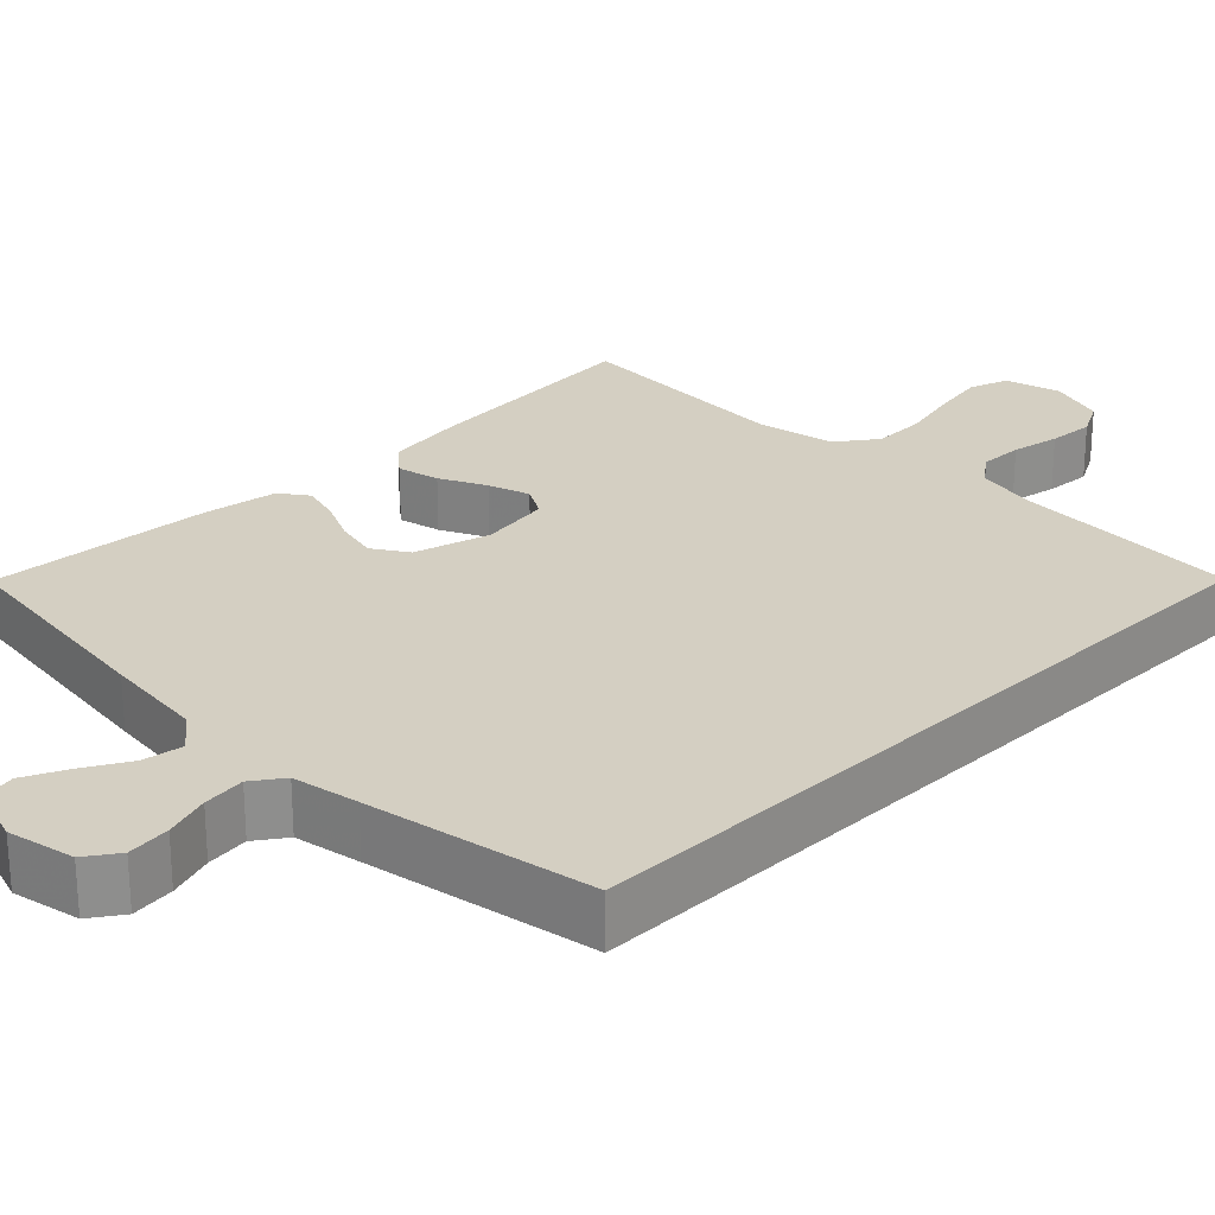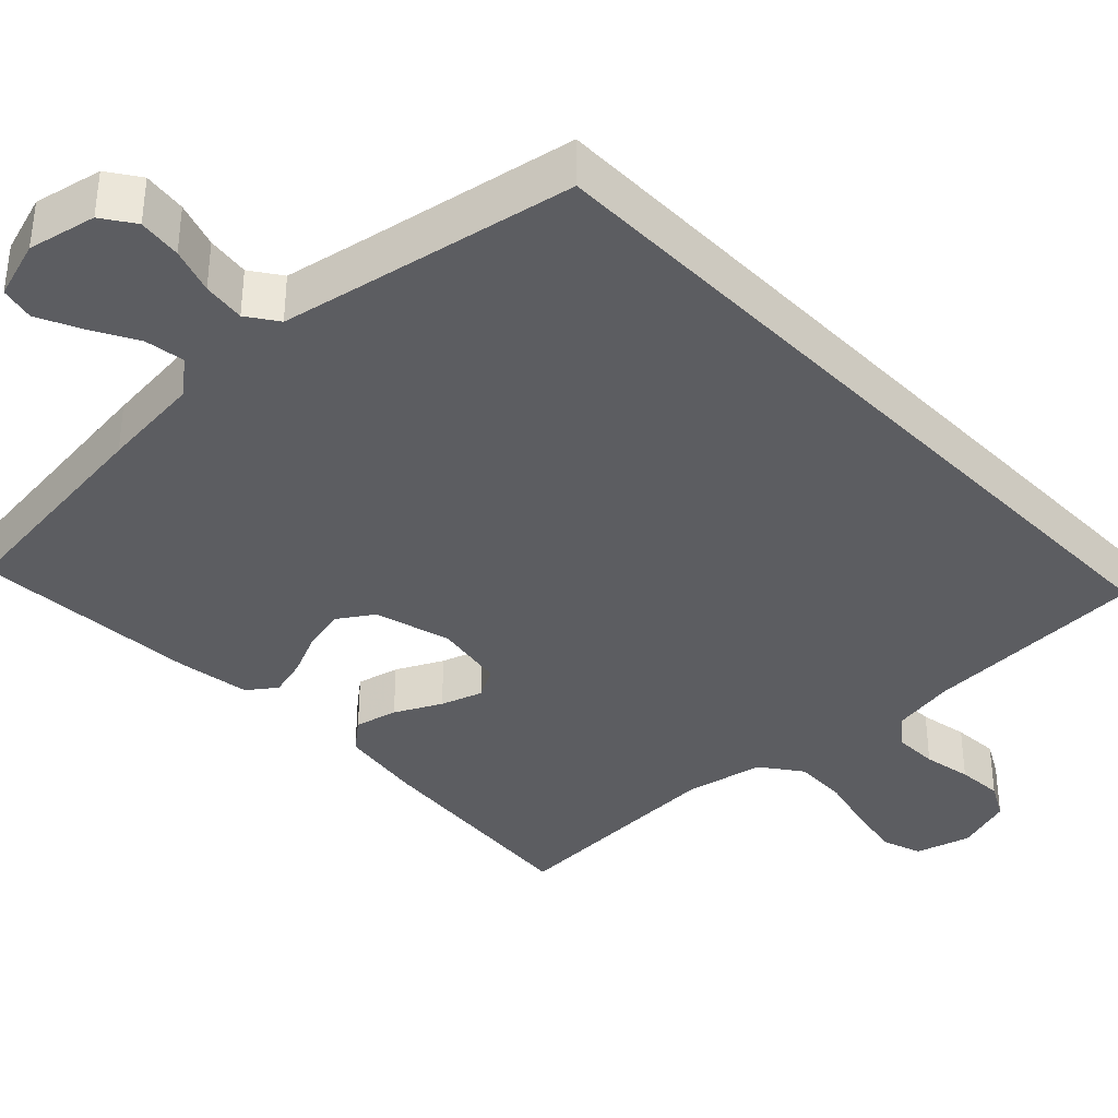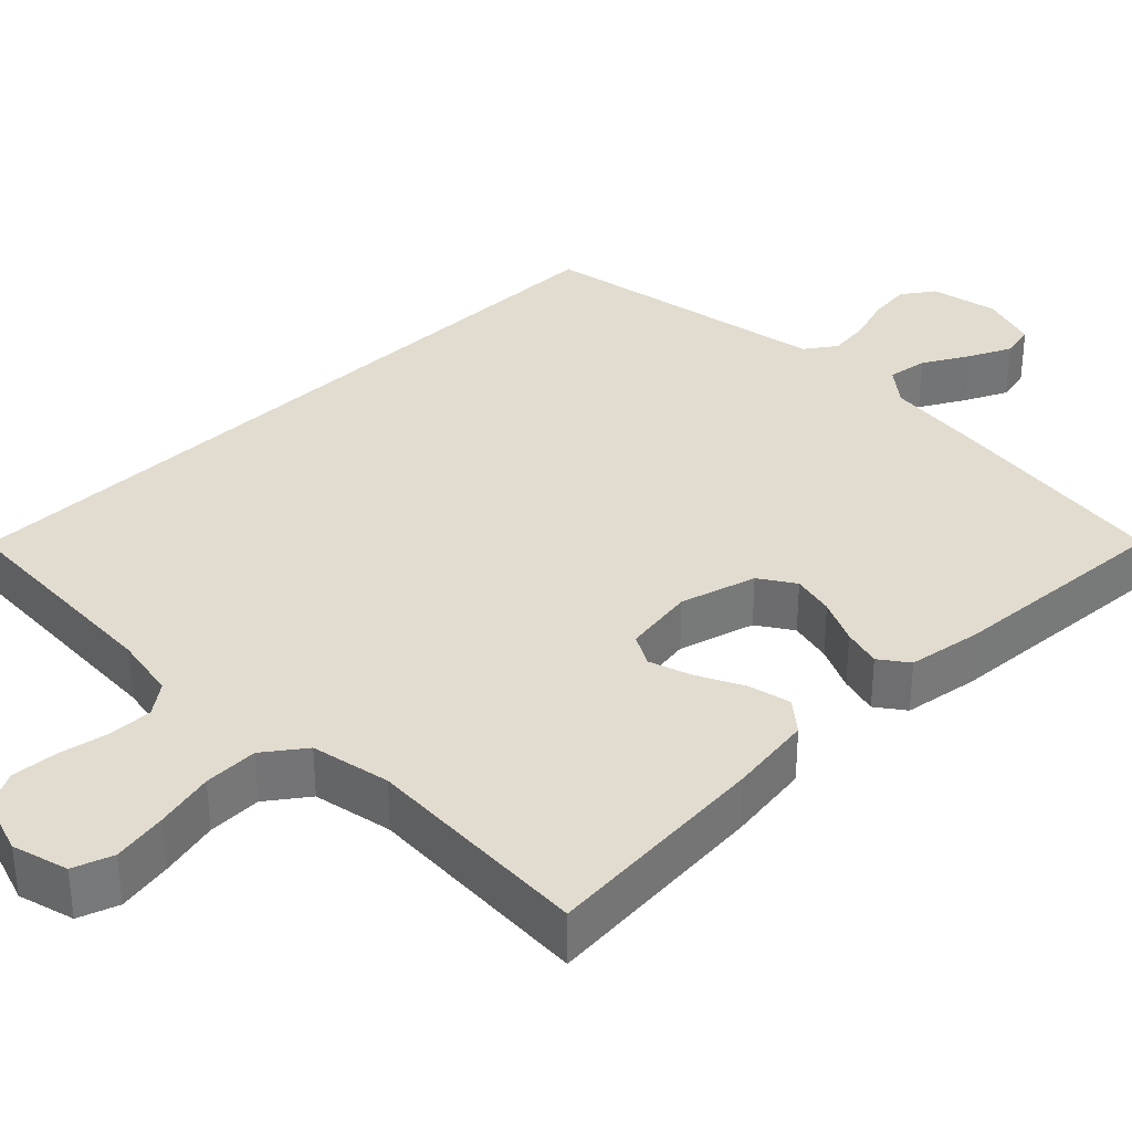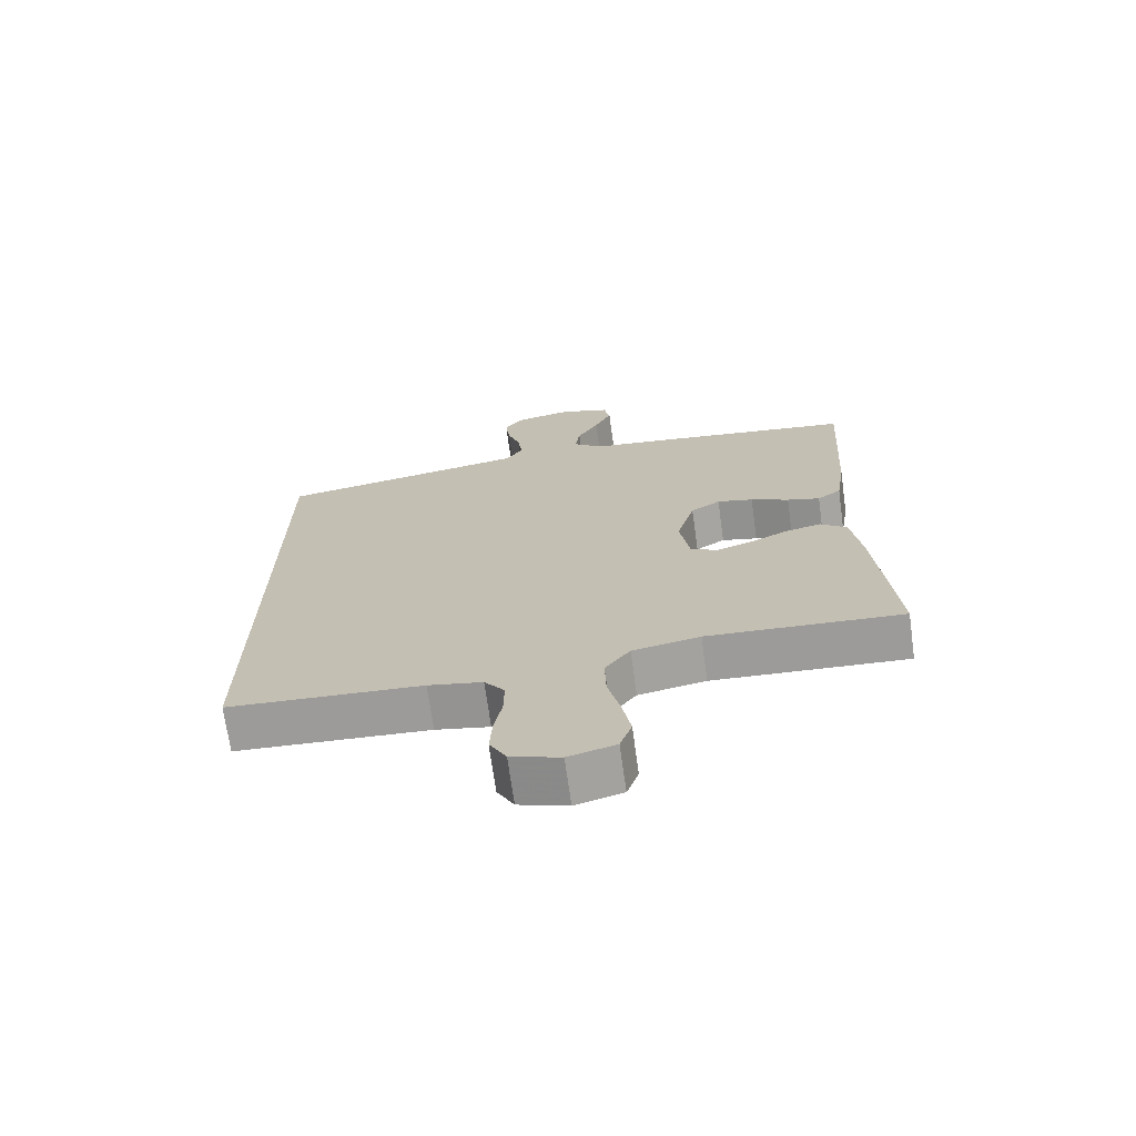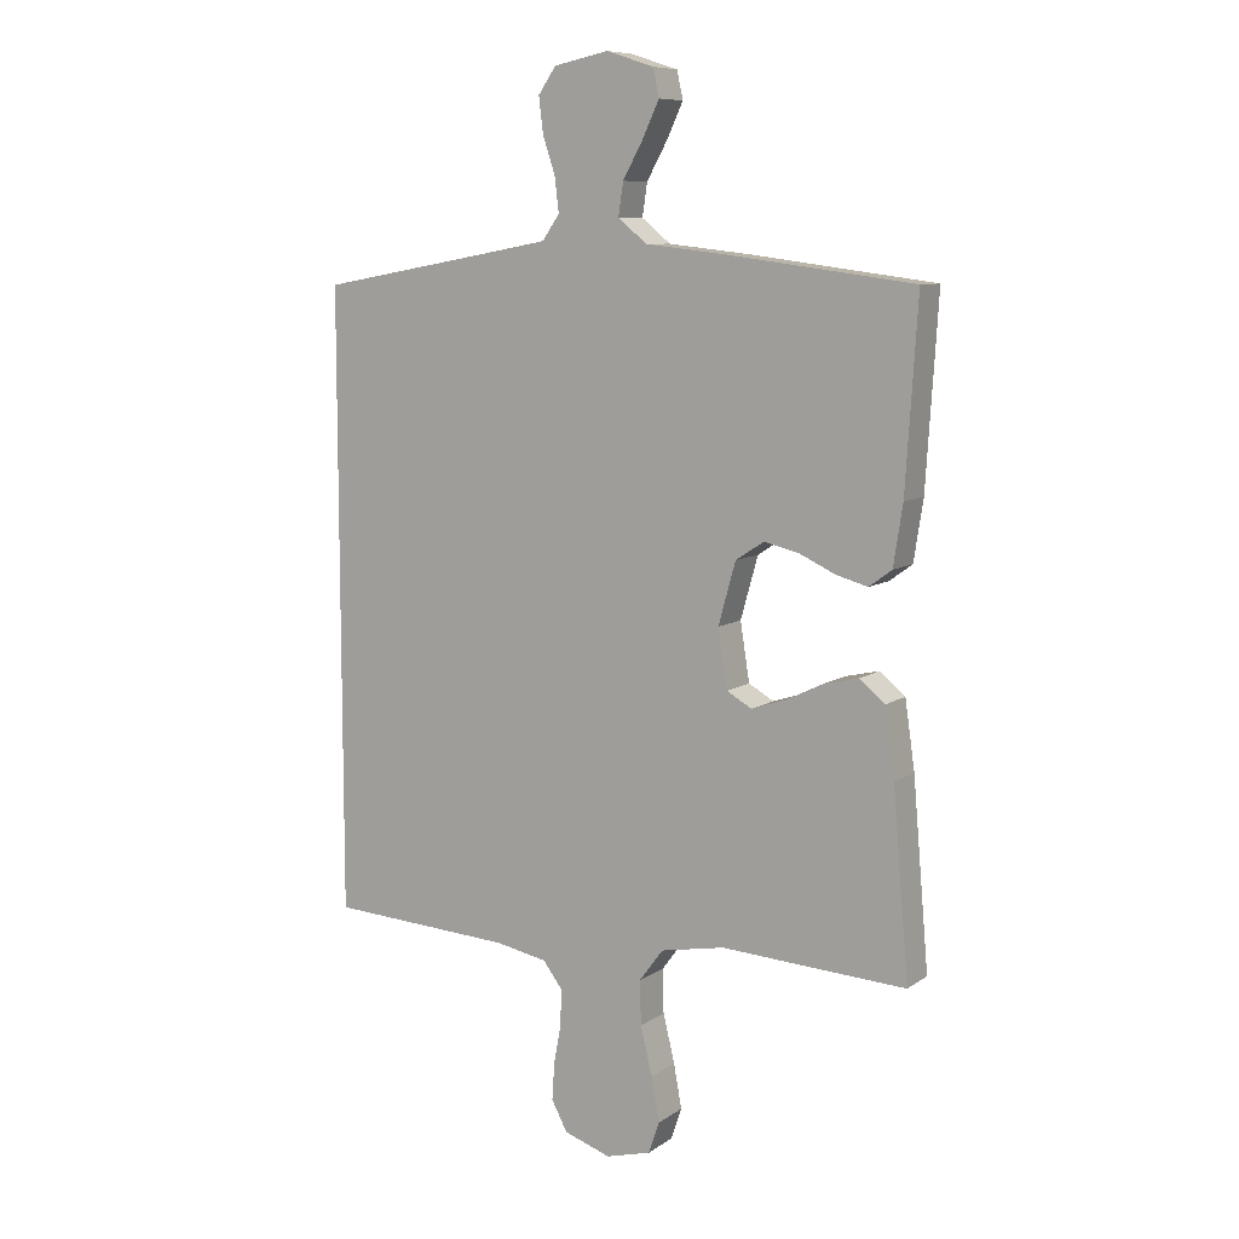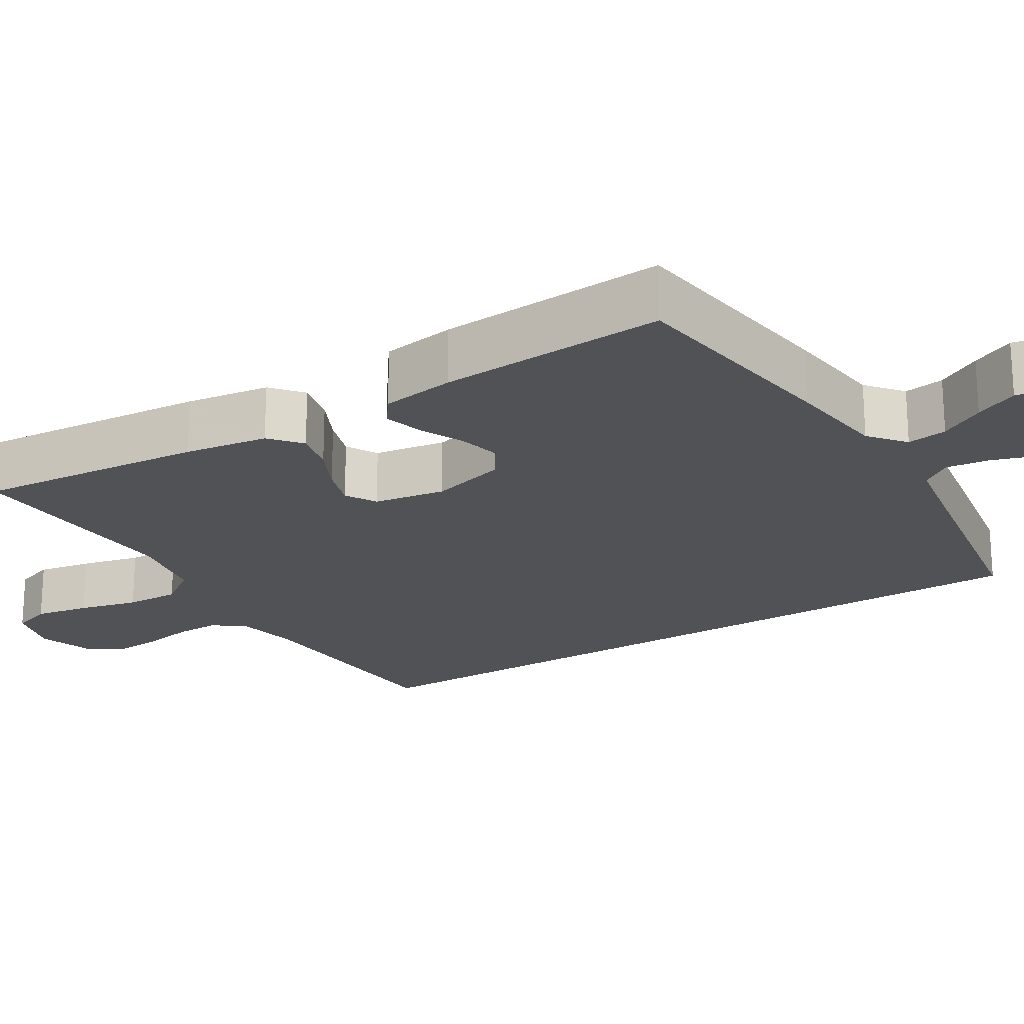
<metadata>
{"format":"obj","ext":"obj","renderer":"f3d","projection":"perspective","resolution":1024,"background":"white","views":[{"elev":25.5,"azim":45.3,"up":"+Y"},{"elev":-37.2,"azim":43.6,"up":"+Y"},{"elev":34.2,"azim":-134.6,"up":"+Y"},{"elev":-70.6,"azim":-172.1,"up":"+Z"},{"elev":8.8,"azim":-149.3,"up":"+Z"},{"elev":-21.2,"azim":-58.1,"up":"+Y"}]}
</metadata>
<code>
v 0.5 0.07 -0.52
v 0.2 0.07 -0.536
v 0.116 0.07 -0.552
v 0.085 0.07 -0.593
v 0.086 0.07 -0.651
v 0.098 0.07 -0.715
v 0.102 0.07 -0.776
v 0.076 0.07 -0.824
v 0 0.07 -0.849
v -0.073 0.07 -0.829
v -0.091 0.07 -0.777
v -0.078 0.07 -0.706
v -0.059 0.07 -0.628
v -0.057 0.07 -0.557
v -0.096 0.07 -0.504
v -0.2 0.07 -0.484
v -0.5 0.07 -0.5
v -0.474 0.07 -0.2
v -0.458 0.07 -0.09
v -0.417 0.07 -0.056
v -0.361 0.07 -0.069
v -0.3 0.07 -0.099
v -0.245 0.07 -0.117
v -0.204 0.07 -0.094
v -0.189 0.07 0
v -0.217 0.07 0.1
v -0.263 0.07 0.13
v -0.319 0.07 0.117
v -0.378 0.07 0.09
v -0.429 0.07 0.076
v -0.466 0.07 0.103
v -0.481 0.07 0.2
v -0.5 0.07 0.5
v -0.2 0.07 0.539
v -0.066 0.07 0.554
v -0.019 0.07 0.592
v -0.027 0.07 0.645
v -0.06 0.07 0.704
v -0.087 0.07 0.761
v -0.077 0.07 0.806
v 0 0.07 0.831
v 0.089 0.07 0.813
v 0.118 0.07 0.771
v 0.111 0.07 0.714
v 0.091 0.07 0.654
v 0.084 0.07 0.598
v 0.112 0.07 0.558
v 0.2 0.07 0.542
v 0.5 0.07 0.489
v 0.5 0 -0.52
v 0.2 0 -0.536
v 0.116 0 -0.552
v 0.085 0 -0.593
v 0.086 0 -0.651
v 0.098 0 -0.715
v 0.102 0 -0.776
v 0.076 0 -0.824
v 0 0 -0.849
v -0.073 0 -0.829
v -0.091 0 -0.777
v -0.078 0 -0.706
v -0.059 0 -0.628
v -0.057 0 -0.557
v -0.096 0 -0.504
v -0.2 0 -0.484
v -0.5 0 -0.5
v -0.474 0 -0.2
v -0.458 0 -0.09
v -0.417 0 -0.056
v -0.361 0 -0.069
v -0.3 0 -0.099
v -0.245 0 -0.117
v -0.204 0 -0.094
v -0.189 0 0
v -0.217 0 0.1
v -0.263 0 0.13
v -0.319 0 0.117
v -0.378 0 0.09
v -0.429 0 0.076
v -0.466 0 0.103
v -0.481 0 0.2
v -0.5 0 0.5
v -0.2 0 0.539
v -0.066 0 0.554
v -0.019 0 0.592
v -0.027 0 0.645
v -0.06 0 0.704
v -0.087 0 0.761
v -0.077 0 0.806
v 0 0 0.831
v 0.089 0 0.813
v 0.118 0 0.771
v 0.111 0 0.714
v 0.091 0 0.654
v 0.084 0 0.598
v 0.112 0 0.558
v 0.2 0 0.542
v 0.5 0 0.489
f 48 49 1 2
f 47 48 2 3
f 46 47 3 4
f 43 44 45
f 42 43 45
f 41 42 45
f 40 41 45
f 39 40 45
f 38 39 45
f 37 38 45
f 36 37 45 46
f 35 36 46 4
f 33 34 35
f 32 33 35
f 31 32 35
f 30 31 35
f 29 30 35
f 28 29 35
f 27 28 35
f 26 27 35
f 35 4 5
f 26 35 5
f 25 26 5
f 20 21 22
f 19 20 22
f 18 19 22
f 17 18 22
f 16 17 22
f 15 16 22 23
f 14 15 23 24
f 11 12 13
f 10 11 13
f 9 10 13
f 8 9 13
f 7 8 13
f 6 7 13
f 5 6 13
f 5 13 14
f 5 14 24 25
f 51 50 98 97
f 52 51 97 96
f 53 52 96 95
f 94 93 92
f 94 92 91
f 94 91 90
f 94 90 89
f 94 89 88
f 94 88 87
f 94 87 86
f 95 94 86 85
f 53 95 85 84
f 84 83 82
f 84 82 81
f 84 81 80
f 84 80 79
f 84 79 78
f 84 78 77
f 84 77 76
f 84 76 75
f 54 53 84
f 54 84 75
f 54 75 74
f 71 70 69
f 71 69 68
f 71 68 67
f 71 67 66
f 71 66 65
f 72 71 65 64
f 73 72 64 63
f 62 61 60
f 62 60 59
f 62 59 58
f 62 58 57
f 62 57 56
f 62 56 55
f 62 55 54
f 63 62 54
f 74 73 63 54
f 1 50 51 2
f 2 51 52 3
f 3 52 53 4
f 4 53 54 5
f 5 54 55 6
f 6 55 56 7
f 7 56 57 8
f 8 57 58 9
f 9 58 59 10
f 10 59 60 11
f 11 60 61 12
f 12 61 62 13
f 13 62 63 14
f 14 63 64 15
f 15 64 65 16
f 16 65 66 17
f 17 66 67 18
f 18 67 68 19
f 19 68 69 20
f 20 69 70 21
f 21 70 71 22
f 22 71 72 23
f 23 72 73 24
f 24 73 74 25
f 25 74 75 26
f 26 75 76 27
f 27 76 77 28
f 28 77 78 29
f 29 78 79 30
f 30 79 80 31
f 31 80 81 32
f 32 81 82 33
f 33 82 83 34
f 34 83 84 35
f 35 84 85 36
f 36 85 86 37
f 37 86 87 38
f 38 87 88 39
f 39 88 89 40
f 40 89 90 41
f 41 90 91 42
f 42 91 92 43
f 43 92 93 44
f 44 93 94 45
f 45 94 95 46
f 46 95 96 47
f 47 96 97 48
f 48 97 98 49
f 49 98 50 1

</code>
